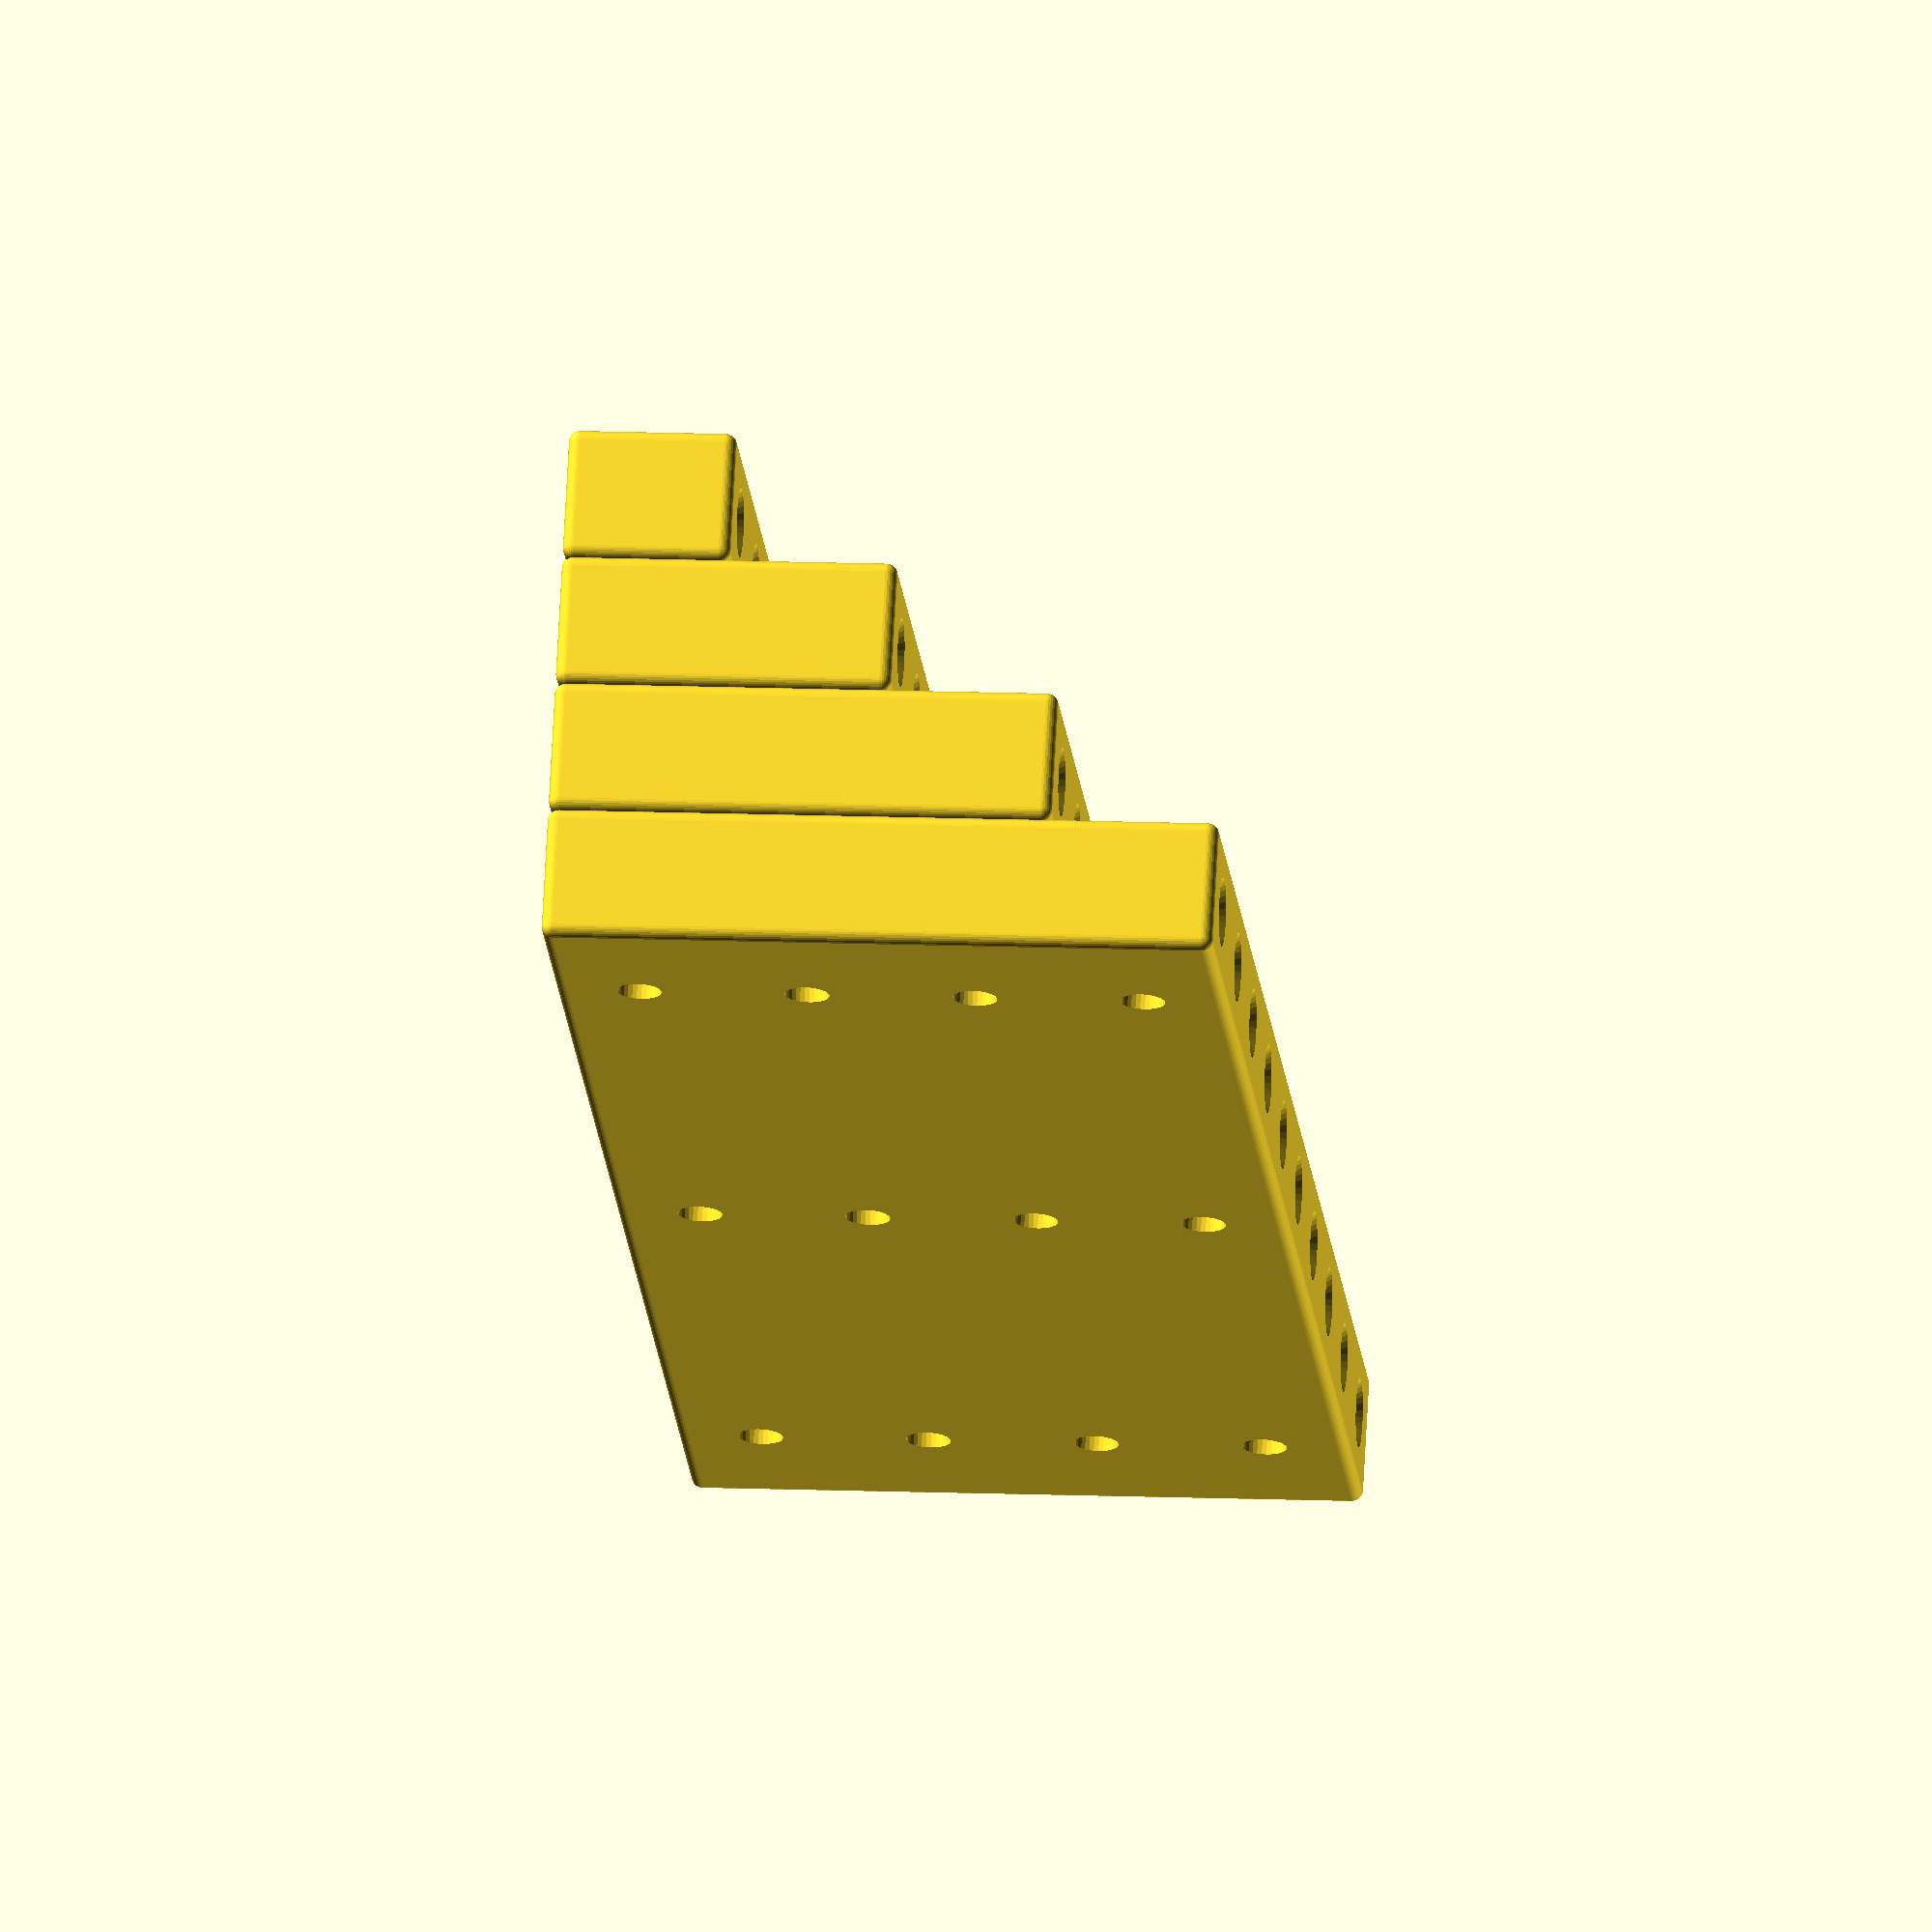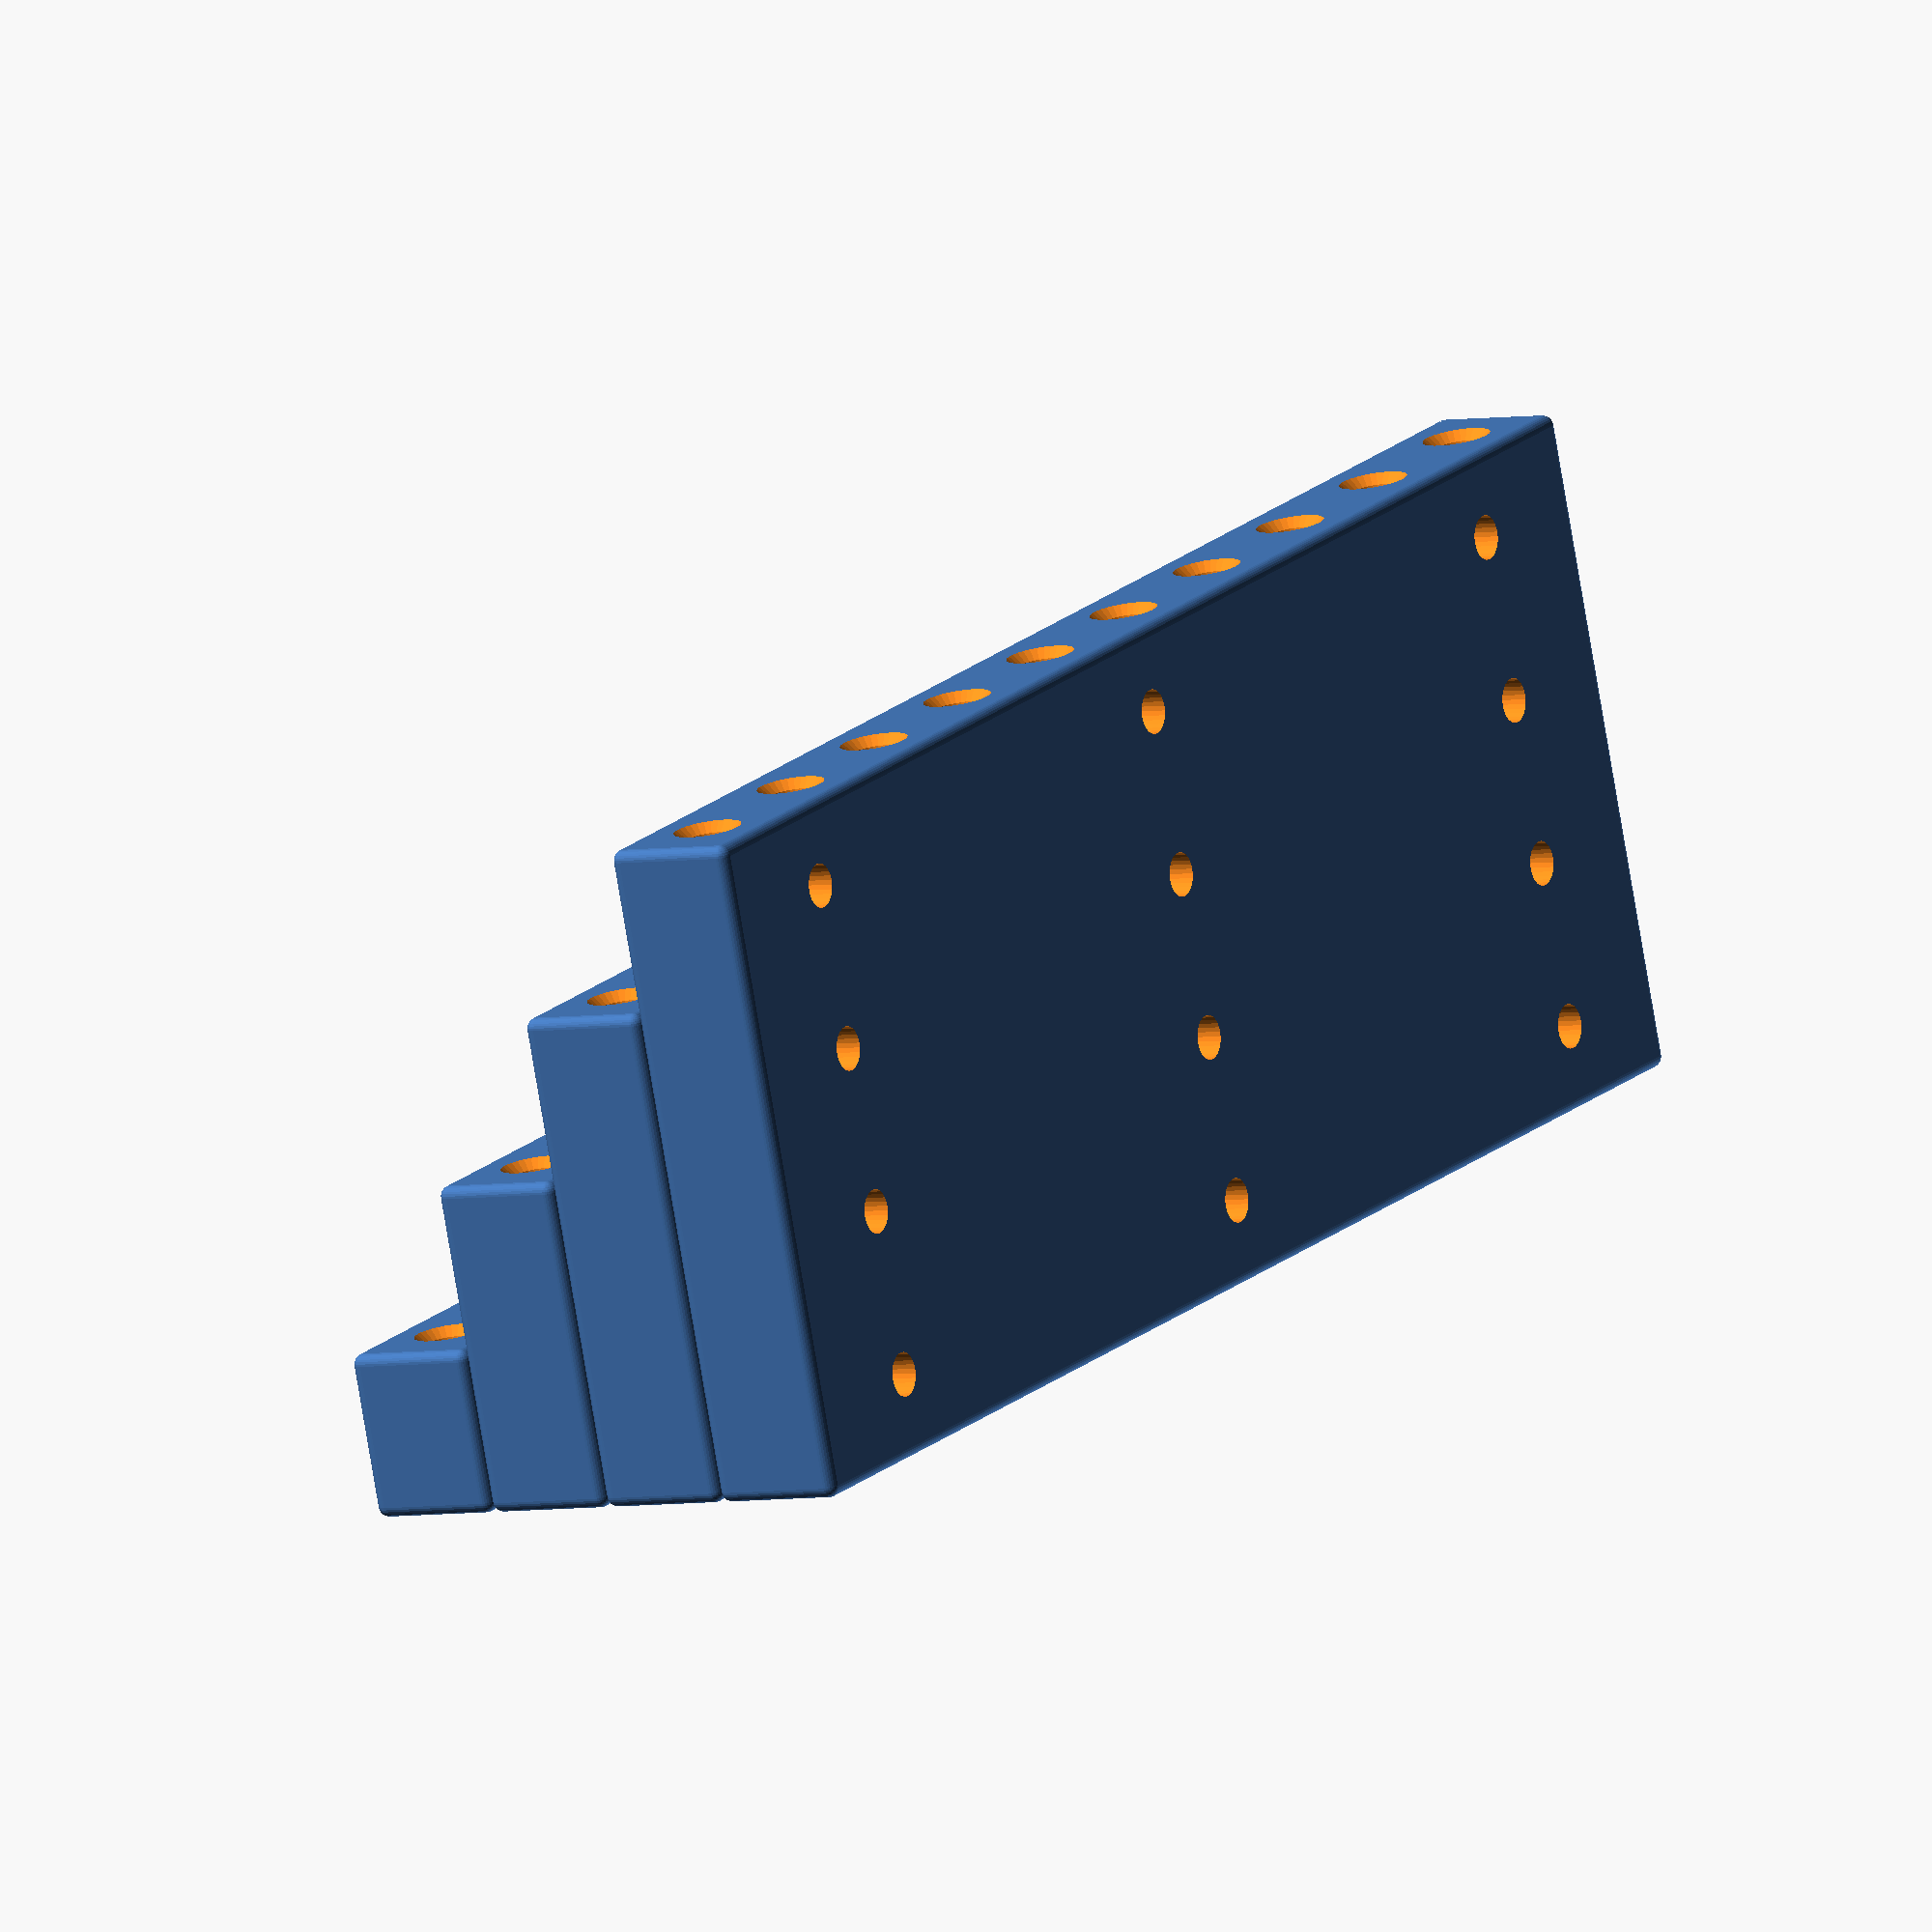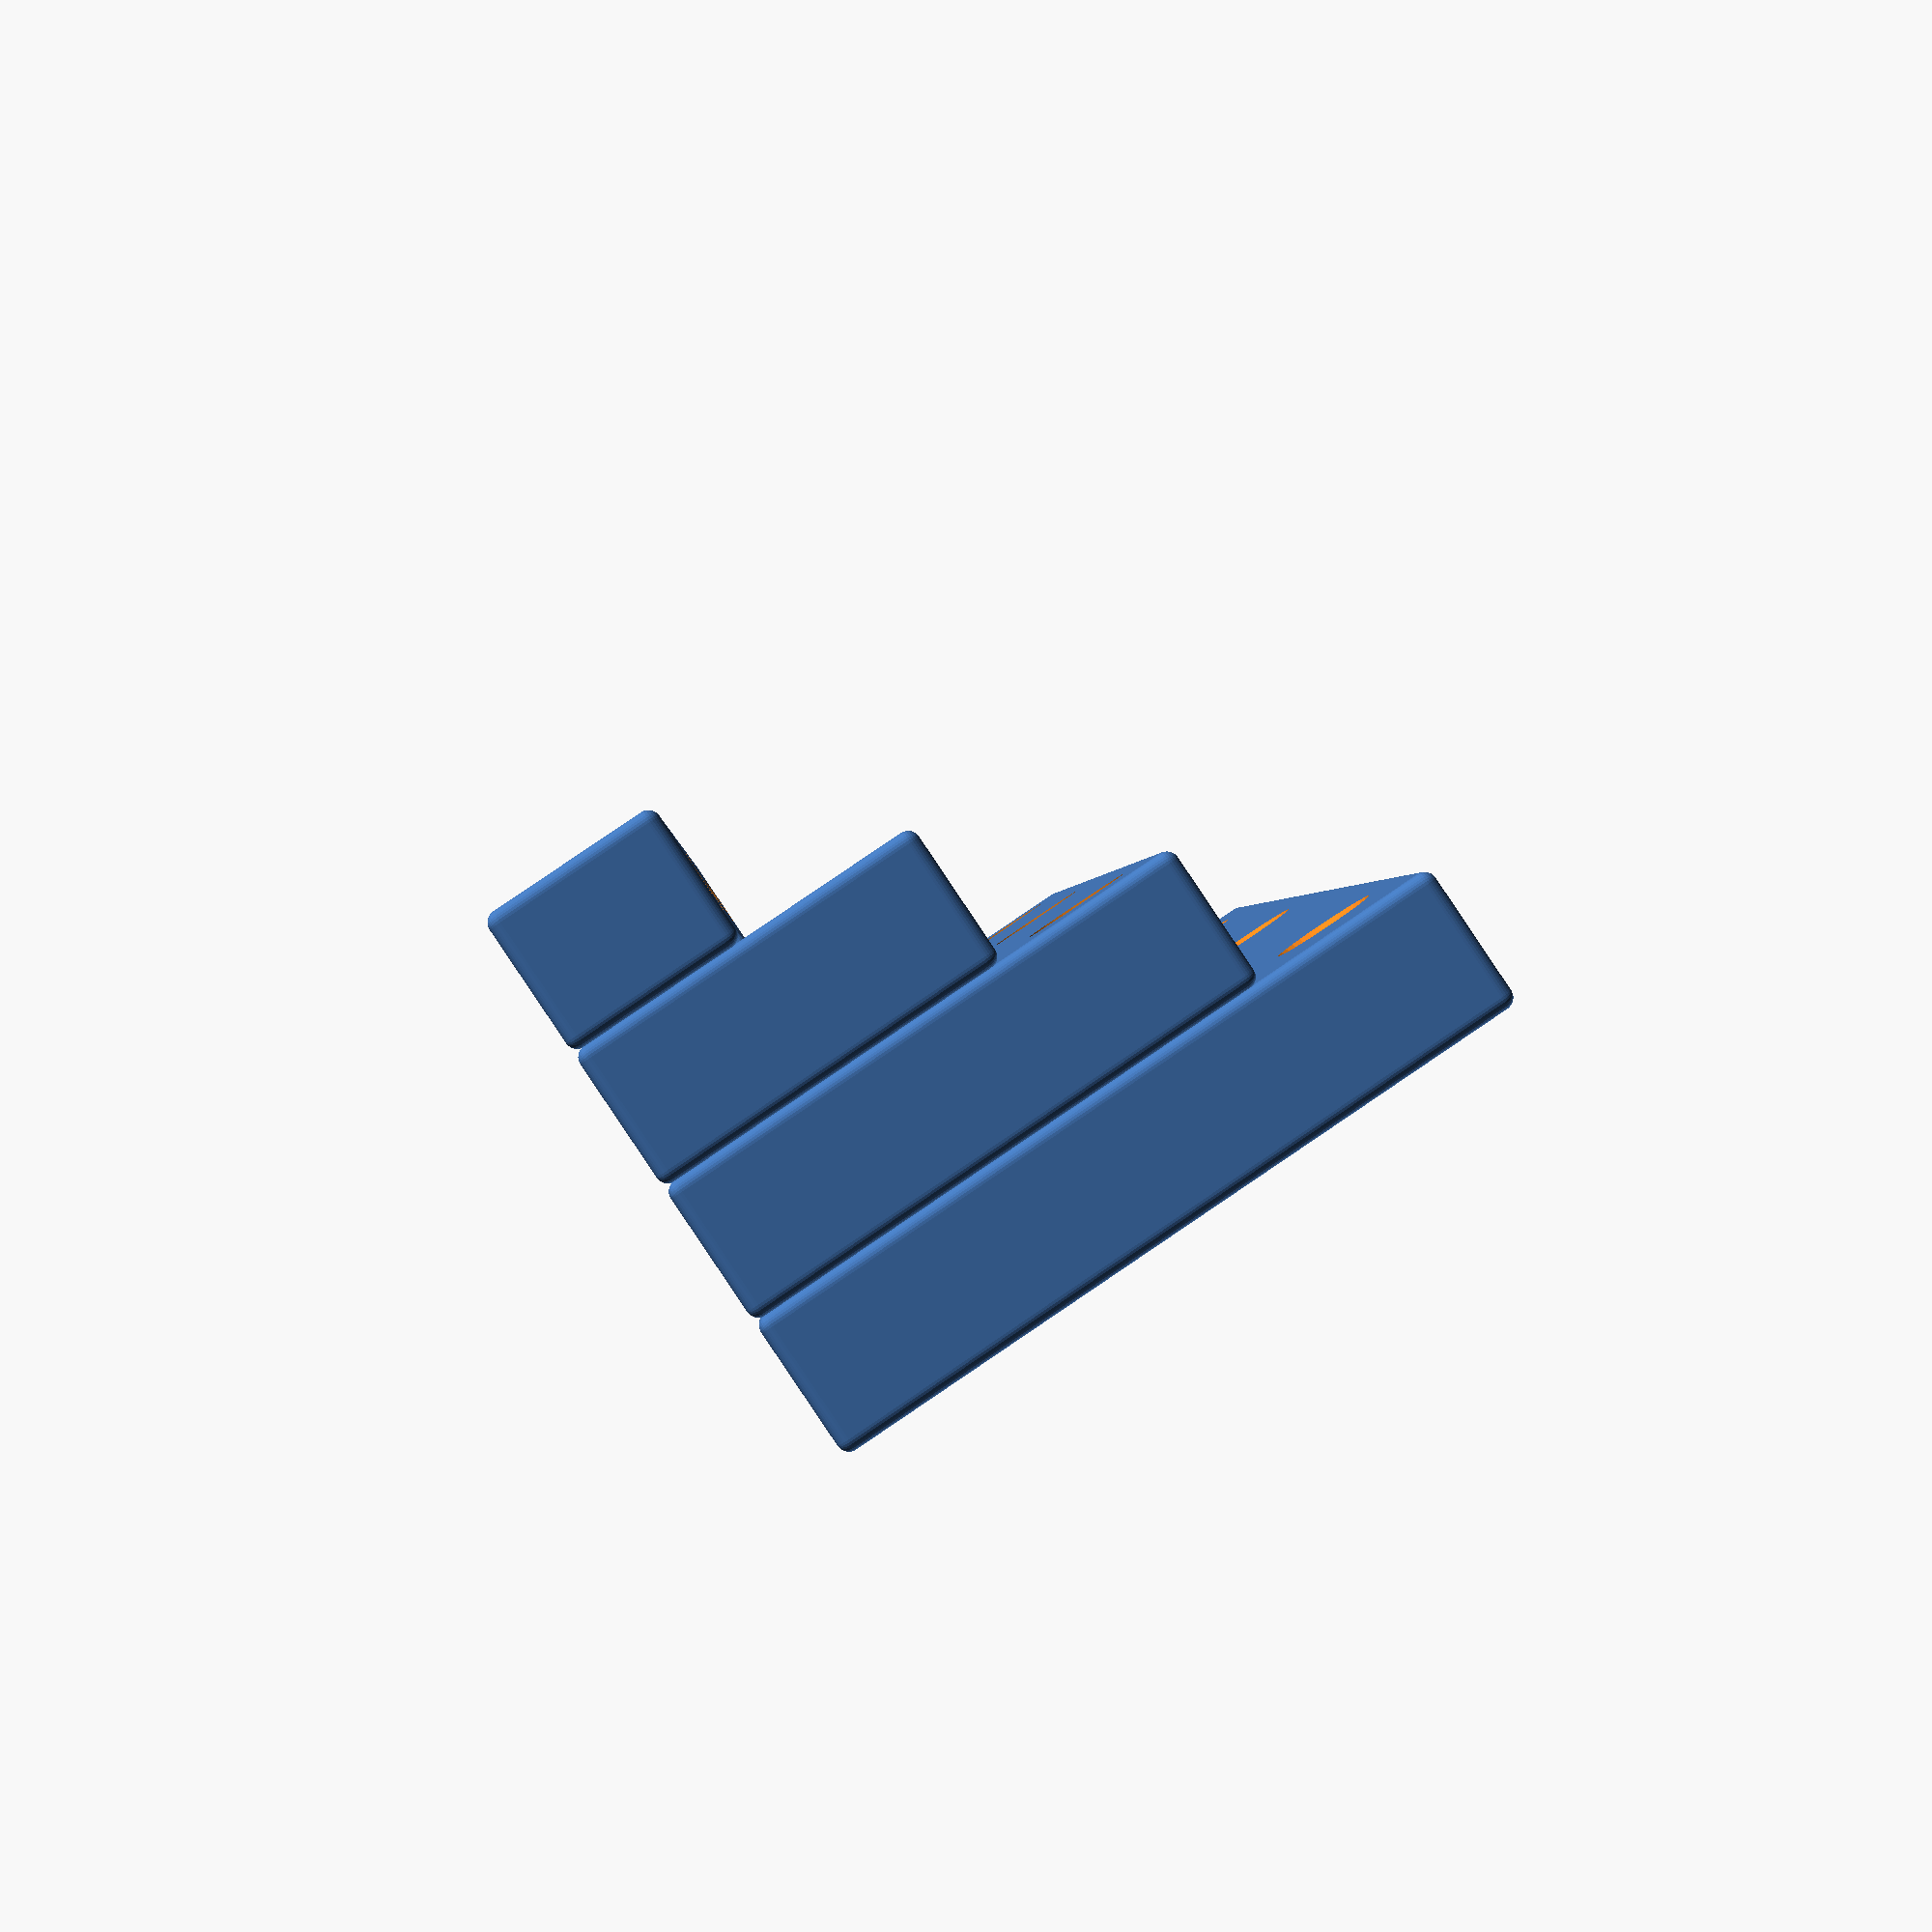
<openscad>
// <Sopak's Mill Tool Holder> (c) by <Kamil Sopko>
// 
// <Sopak's Mill Tool Holder> is licensed under a
// Creative Commons Attribution-ShareAlike 4.0 Unported License.
// 
// You should have received a copy of the license along with this
// work.  If not, see <http://creativecommons.org/licenses/by-sa/4.0/>.



/* [Main Dimensions] */

//width of device
width=150;
//height of step
heightOfStep=15;
//depth of device to slide properly
depthOfStep=12;
//numbero of steps
numberOfSteps=4;
//distance between tools
numberOfTools=10;
//diameter of  tools
toolDiameter=3.175;
//depth of tool  hole
toolDepth=13;
/* [Other Values] */

//just  for cleaner boolean  operations
tolerance=0.1;
//tolerance for tool diameter
toolDiameterTolerance=0.3;
//diametter of screw (screw head is  2.2*)
screwDiameter=4;
//screw  every  X each
screwEachTool=4;
//screw every each  step
screwEachStep=1;
//quality
$fn=30;

//calculations
step=(width)/(numberOfTools);


//cubeX is from here http://www.thingiverse.com/thing:112008

// Include here  for customizer compatibility
//
// Simple and fast corned cube!
// Anaximandro de Godinho.
//

module cubeX( size, radius=1, rounded=true, center=false )
{
	l = len( size );
	if( l == undef )
		_cubeX( size, size, size, radius, rounded, center );
	else
		_cubeX( size[0], size[1], size[2], radius, rounded, center );
}

module _cubeX( x, y, z, r, rounded, center )
{
	if( rounded )
		if( center )
			translate( [-x/2, -y/2, -z/2] )
			__cubeX( x, y, z, r );
		else
			__cubeX( x, y, z, r );
	else
		cube( [x, y, z], center );
}

module __cubeX(	x, y, z, r )
{
	//TODO: discount r.
	rC = r;
	hull()
	{
		translate( [rC, rC, rC] )
			sphere( r );
		translate( [rC, y-rC, rC] )
			sphere( r );
		translate( [rC, rC, z-rC] )
			sphere( r );
		translate( [rC, y-rC, z-rC] )
			sphere( r );

		translate( [x-rC, rC, rC] )
			sphere( r );
		translate( [x-rC, y-rC, rC] )
			sphere( r );
		translate( [x-rC, rC, z-rC] )
			sphere( r );
		translate( [x-rC, y-rC, z-rC] )
			sphere( r );
	}
}

// end of cubeX customizer compatibility

// holder itself

difference(){
    union(){
        for(i=[0:numberOfSteps-1]){
            translate([0,(depthOfStep-tolerance)*i,0])cubeX([width,depthOfStep,heightOfStep*(i+1)]);    
        }
    }
    
    for(i=[0:numberOfSteps-1]){        
        for(x=[step/2:step:(width)]){
            translate([x,(depthOfStep-tolerance)*i+depthOfStep/2,(heightOfStep*(i+1))+tolerance-toolDepth])cylinder(d=toolDiameter+toolDiameterTolerance,h=toolDepth);
            translate([x,(depthOfStep-tolerance)*i+depthOfStep/2,(heightOfStep*(i+1))+tolerance-toolDiameter])cylinder(d2=toolDiameter*1.5,d1=toolDiameter+toolDiameterTolerance,h=toolDiameter);
            translate([x,(depthOfStep-tolerance)*i+depthOfStep/2,(heightOfStep*(i+1))+tolerance-toolDiameter/2])cylinder(d2=toolDiameter*2,d1=toolDiameter,h=toolDiameter/2);
        }
    }

    for(i=[0:screwEachStep:numberOfSteps-1]){        
        for(x=[step:step*screwEachTool:(width-step)]){
            rotate([-90,0,0]){
                translate([x,-heightOfStep/2-heightOfStep*i,(depthOfStep-2*tolerance)*i])cylinder(d=screwDiameter,h=depthOfStep*numberOfSteps);
                translate([x,-heightOfStep/2-heightOfStep*i,(depthOfStep-2*tolerance)*i])cylinder(d=screwDiameter*2.2,h=depthOfStep*(numberOfSteps-i-1));
                translate([x,-heightOfStep/2-heightOfStep*i,(depthOfStep-2*tolerance)*(numberOfSteps-1)])cylinder(d1=screwDiameter*2.2,d2=screwDiameter*1,h=screwDiameter);
            }
        }
    }    
    
}


</openscad>
<views>
elev=348.7 azim=210.5 roll=276.0 proj=o view=solid
elev=78.2 azim=120.0 roll=9.5 proj=o view=wireframe
elev=93.4 azim=86.3 roll=304.0 proj=p view=solid
</views>
